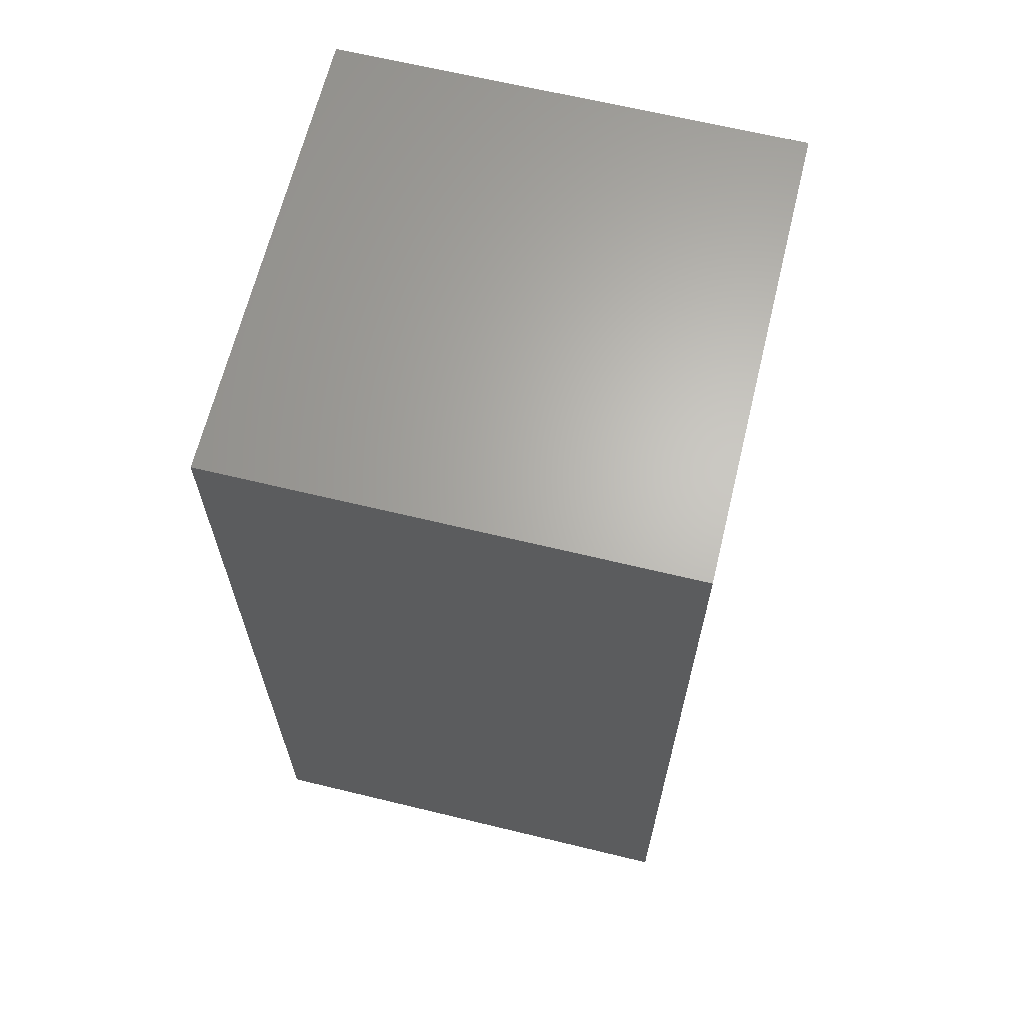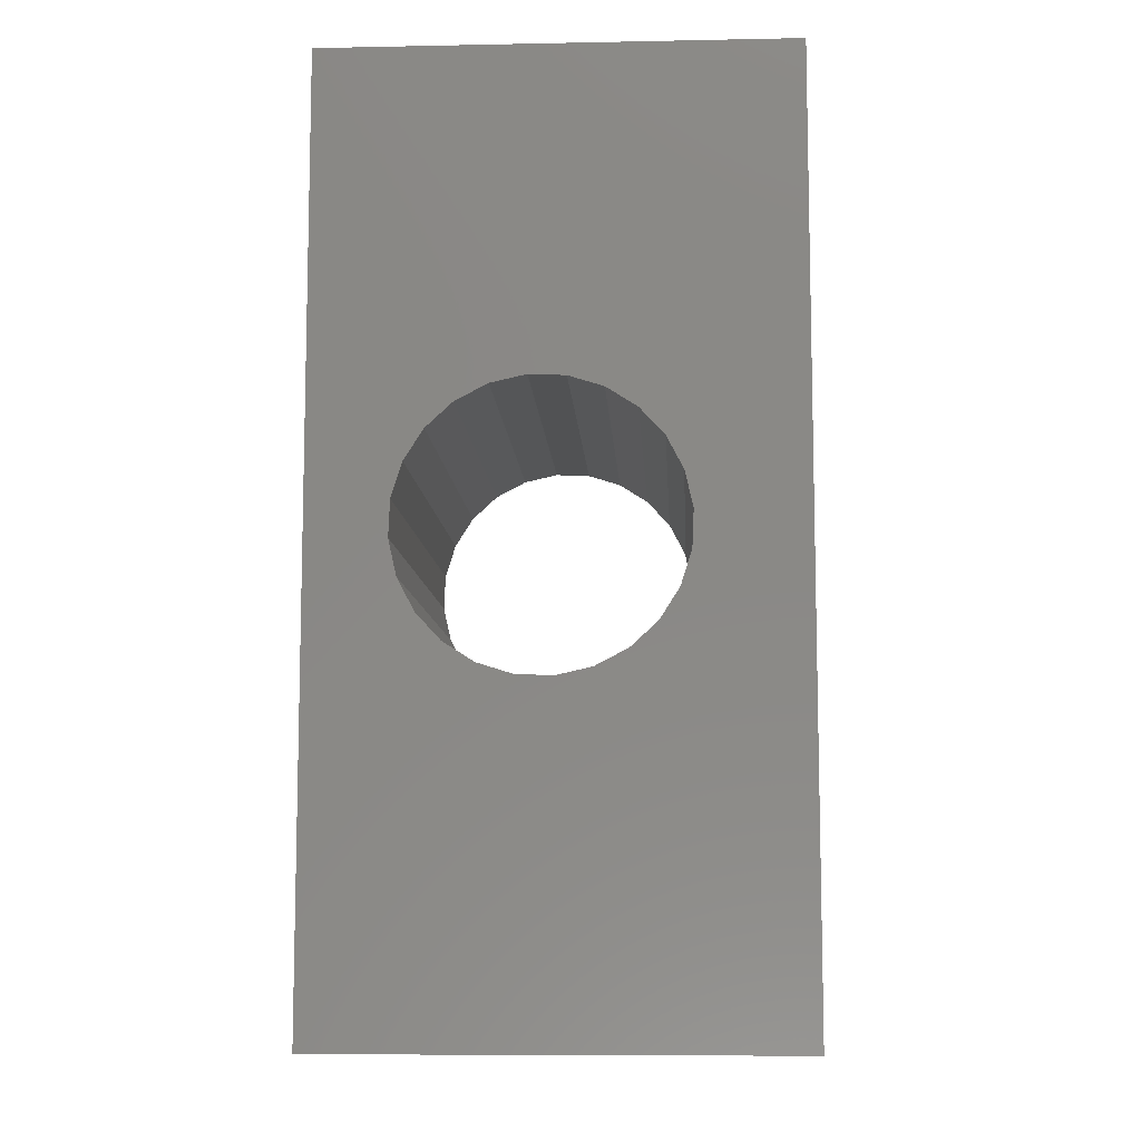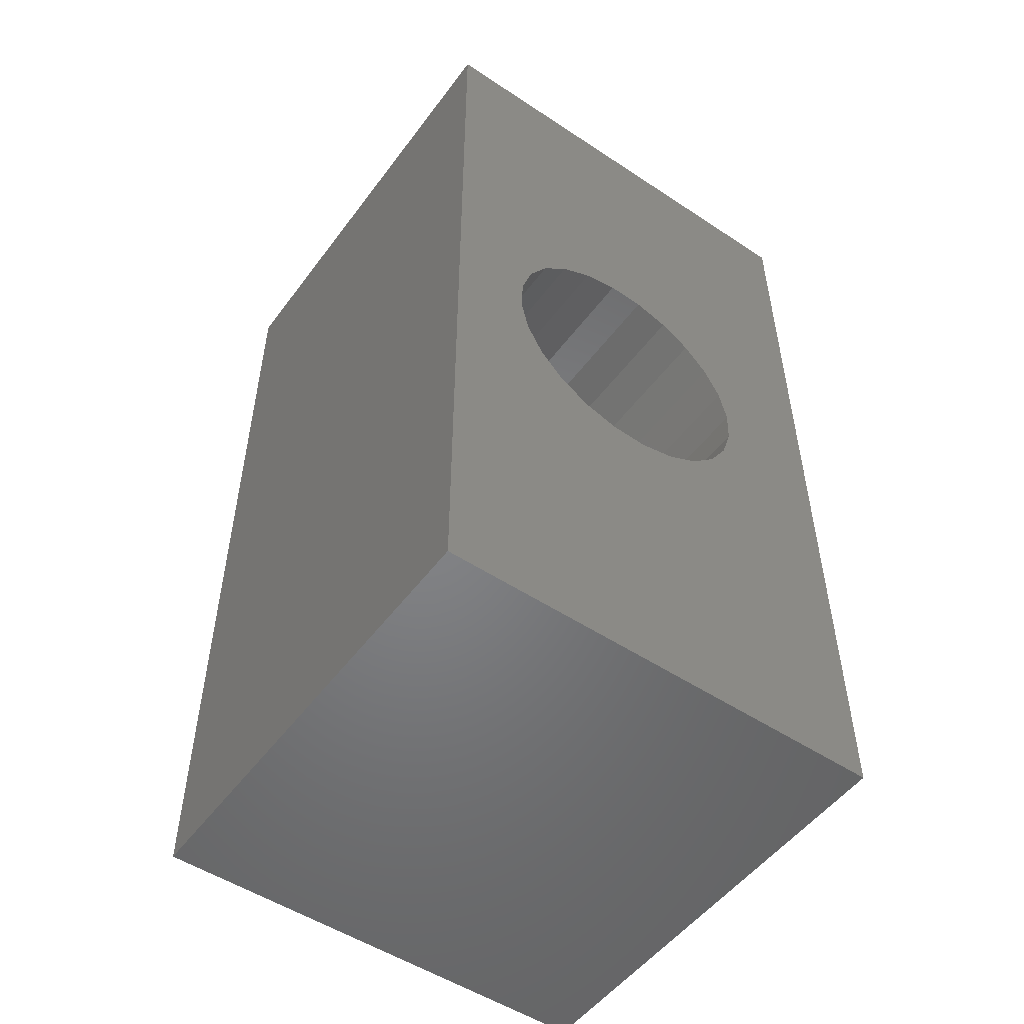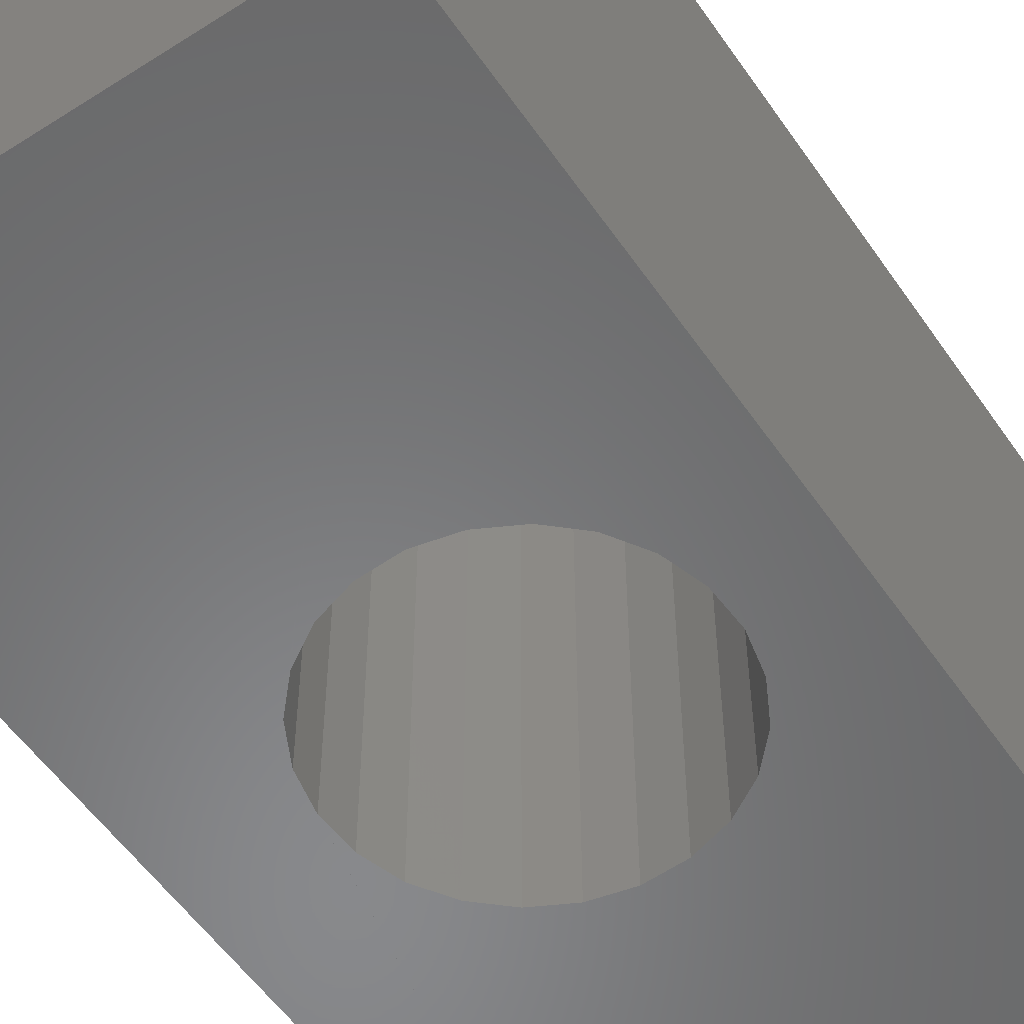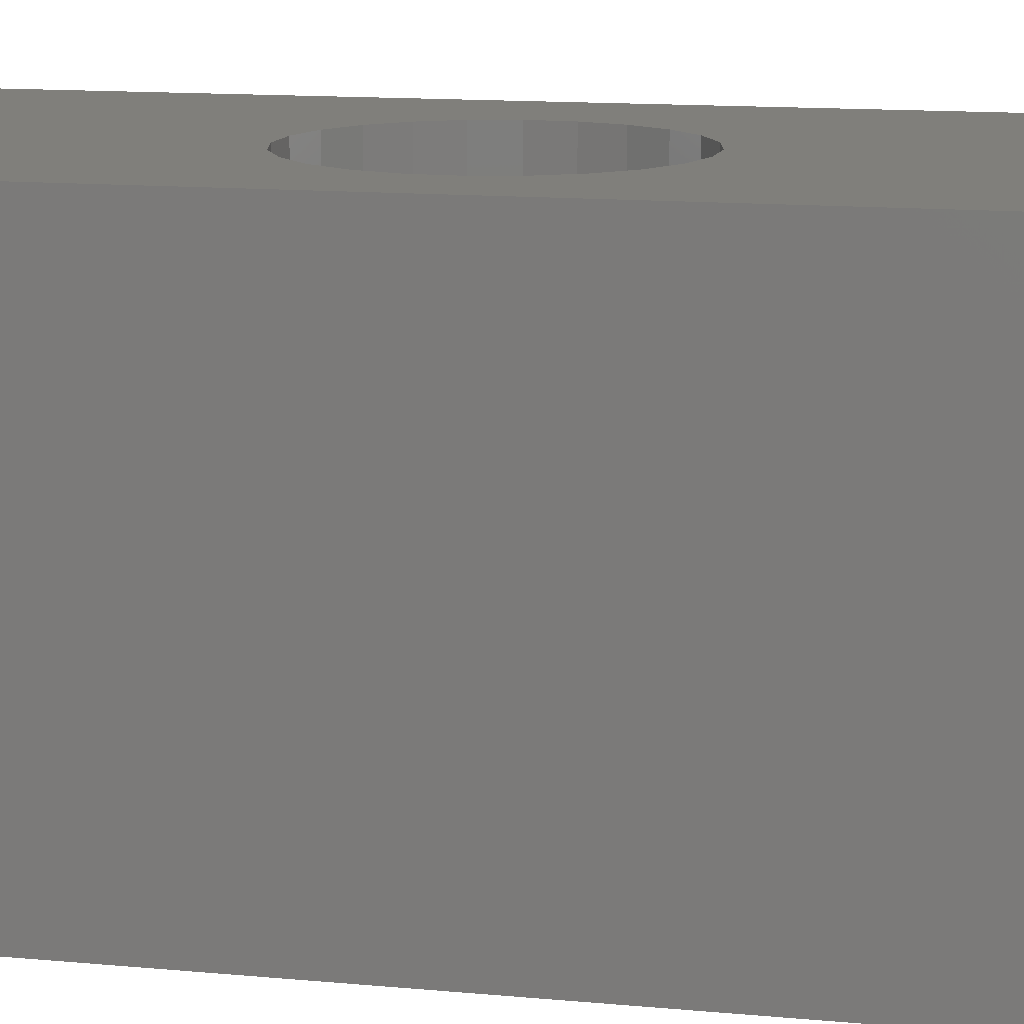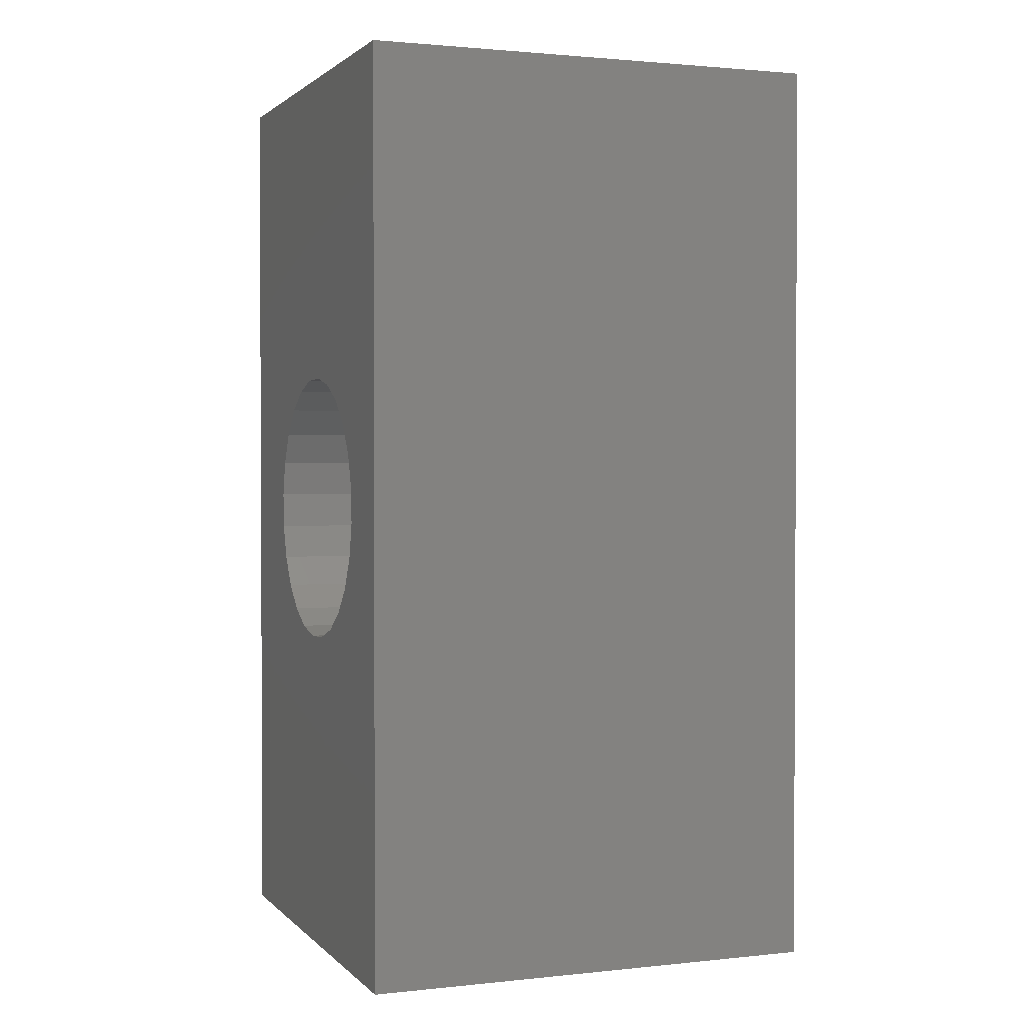
<metadata>
{"format":"stl","ext":"stl","renderer":"f3d","projection":"perspective","resolution":1024,"background":"white","views":[{"elev":65.3,"azim":103.7,"up":"+Y"},{"elev":-9.0,"azim":3.0,"up":"+Y"},{"elev":-51.8,"azim":-35.6,"up":"+Y"},{"elev":-55.2,"azim":-146.0,"up":"+Z"},{"elev":13.0,"azim":-77.8,"up":"+Z"},{"elev":1.6,"azim":-110.9,"up":"+Y"}]}
</metadata>
<code>
# stl→obj: 56 verts, 112 faces
v 224.6 355.6 -98.97
v 229.6 355.6 -98.97
v 224.6 355.6 -104
v 229.6 355.6 -104
v 229.6 345.6 -98.97
v 224.6 345.6 -98.97
v 229.6 345.6 -104
v 224.6 345.6 -104
v 226.8 352.2 -98.97
v 226.4 352.1 -98.97
v 226.8 352.2 -104
v 226.4 352.1 -104
v 227.6 352.1 -98.97
v 227.2 352.2 -98.97
v 227.6 352.1 -104
v 227.2 352.2 -104
v 225.5 351 -104
v 225.5 351 -98.97
v 225.4 350.6 -104
v 225.4 350.6 -98.97
v 226.3 349.3 -98.97
v 226.7 349.2 -98.97
v 226.3 349.3 -104
v 226.7 349.2 -104
v 227.1 349.2 -98.97
v 227.1 349.2 -104
v 227.5 349.3 -98.97
v 227.5 349.3 -104
v 228.3 350.1 -98.97
v 228.3 350.1 -104
v 228.1 349.7 -98.97
v 228.1 349.7 -104
v 228.4 350.8 -98.97
v 228.4 350.8 -104
v 228.4 350.4 -98.97
v 228.4 350.4 -104
v 227.8 349.5 -98.97
v 227.8 349.5 -104
v 225.5 350.2 -104
v 225.5 350.2 -98.97
v 228.4 351.2 -98.97
v 228.4 351.2 -104
v 225.6 351.3 -104
v 225.6 351.3 -98.97
v 227.9 351.9 -98.97
v 227.9 351.9 -104
v 228.2 351.6 -98.97
v 228.2 351.6 -104
v 226.1 351.9 -98.97
v 225.8 351.7 -98.97
v 226.1 351.9 -104
v 225.8 351.7 -104
v 225.7 349.8 -104
v 225.7 349.8 -98.97
v 226 349.6 -104
v 226 349.6 -98.97
f 1 2 3
f 4 3 2
f 5 6 7
f 8 7 6
f 4 2 7
f 5 7 2
f 1 3 6
f 8 6 3
f 9 10 11
f 12 11 10
f 13 14 15
f 16 15 14
f 17 18 19
f 20 19 18
f 14 9 16
f 11 16 9
f 21 22 23
f 24 23 22
f 22 25 24
f 26 24 25
f 25 27 26
f 28 26 27
f 29 30 31
f 32 31 30
f 33 34 35
f 36 35 34
f 37 31 38
f 32 38 31
f 19 20 39
f 40 39 20
f 41 42 33
f 34 33 42
f 43 44 17
f 18 17 44
f 45 46 47
f 48 47 46
f 48 42 47
f 41 47 42
f 49 50 51
f 52 51 50
f 53 54 55
f 56 55 54
f 27 37 28
f 38 28 37
f 56 21 55
f 23 55 21
f 45 13 46
f 15 46 13
f 10 49 12
f 51 12 49
f 39 40 53
f 54 53 40
f 36 30 35
f 29 35 30
f 50 44 52
f 43 52 44
f 7 42 4
f 48 4 42
f 3 4 48
f 34 42 7
f 46 3 48
f 15 3 46
f 16 3 15
f 11 3 16
f 12 3 11
f 51 3 12
f 52 3 51
f 43 3 52
f 17 3 43
f 19 3 17
f 8 32 7
f 30 7 32
f 36 7 30
f 34 7 36
f 38 32 8
f 28 38 8
f 26 28 8
f 24 26 8
f 23 24 8
f 55 23 8
f 53 55 8
f 39 53 8
f 19 39 8
f 3 19 8
f 2 35 5
f 29 5 35
f 31 5 29
f 6 5 31
f 33 35 2
f 37 6 31
f 27 6 37
f 25 6 27
f 22 6 25
f 21 6 22
f 56 6 21
f 54 6 56
f 40 6 54
f 20 6 40
f 1 47 2
f 41 2 47
f 33 2 41
f 45 47 1
f 13 45 1
f 14 13 1
f 9 14 1
f 10 9 1
f 49 10 1
f 50 49 1
f 44 50 1
f 18 44 1
f 20 18 1
f 6 20 1

</code>
